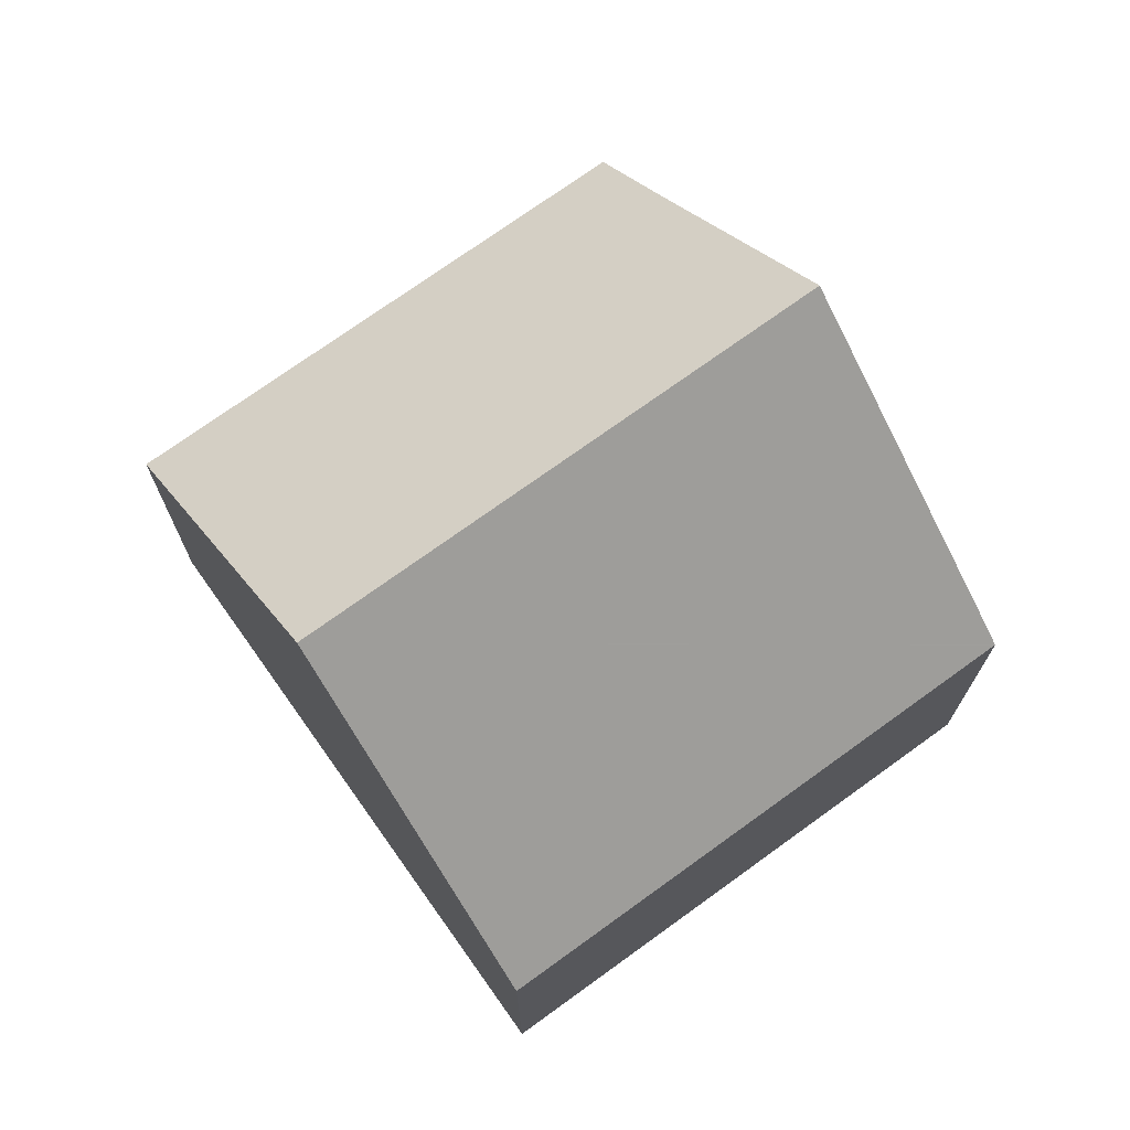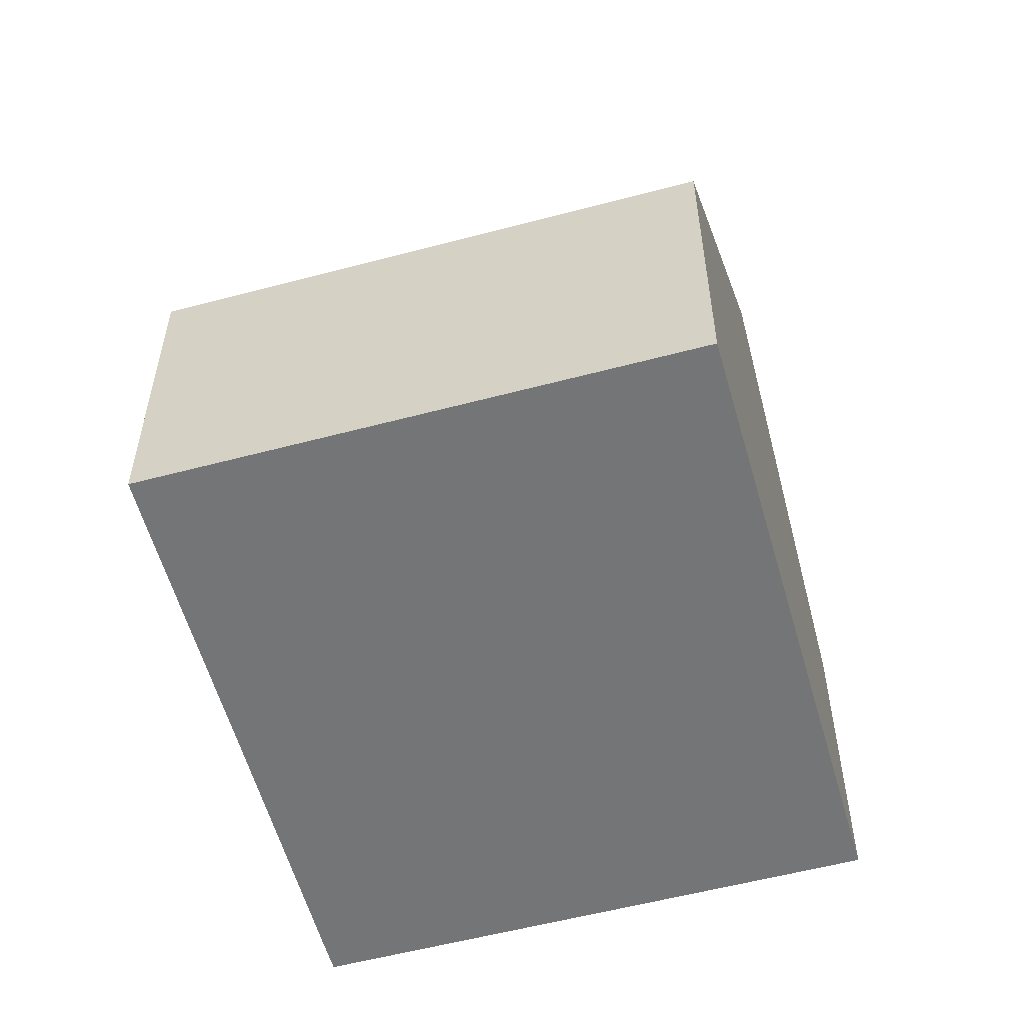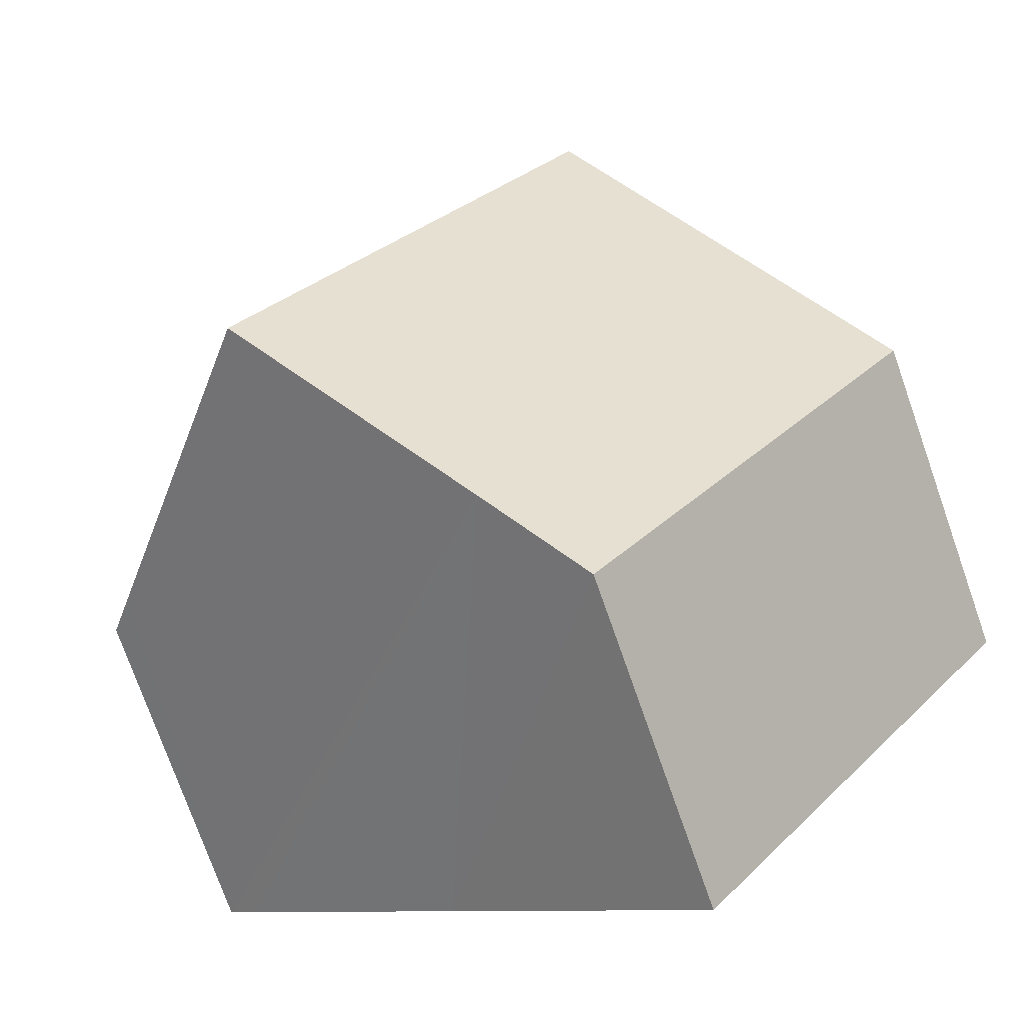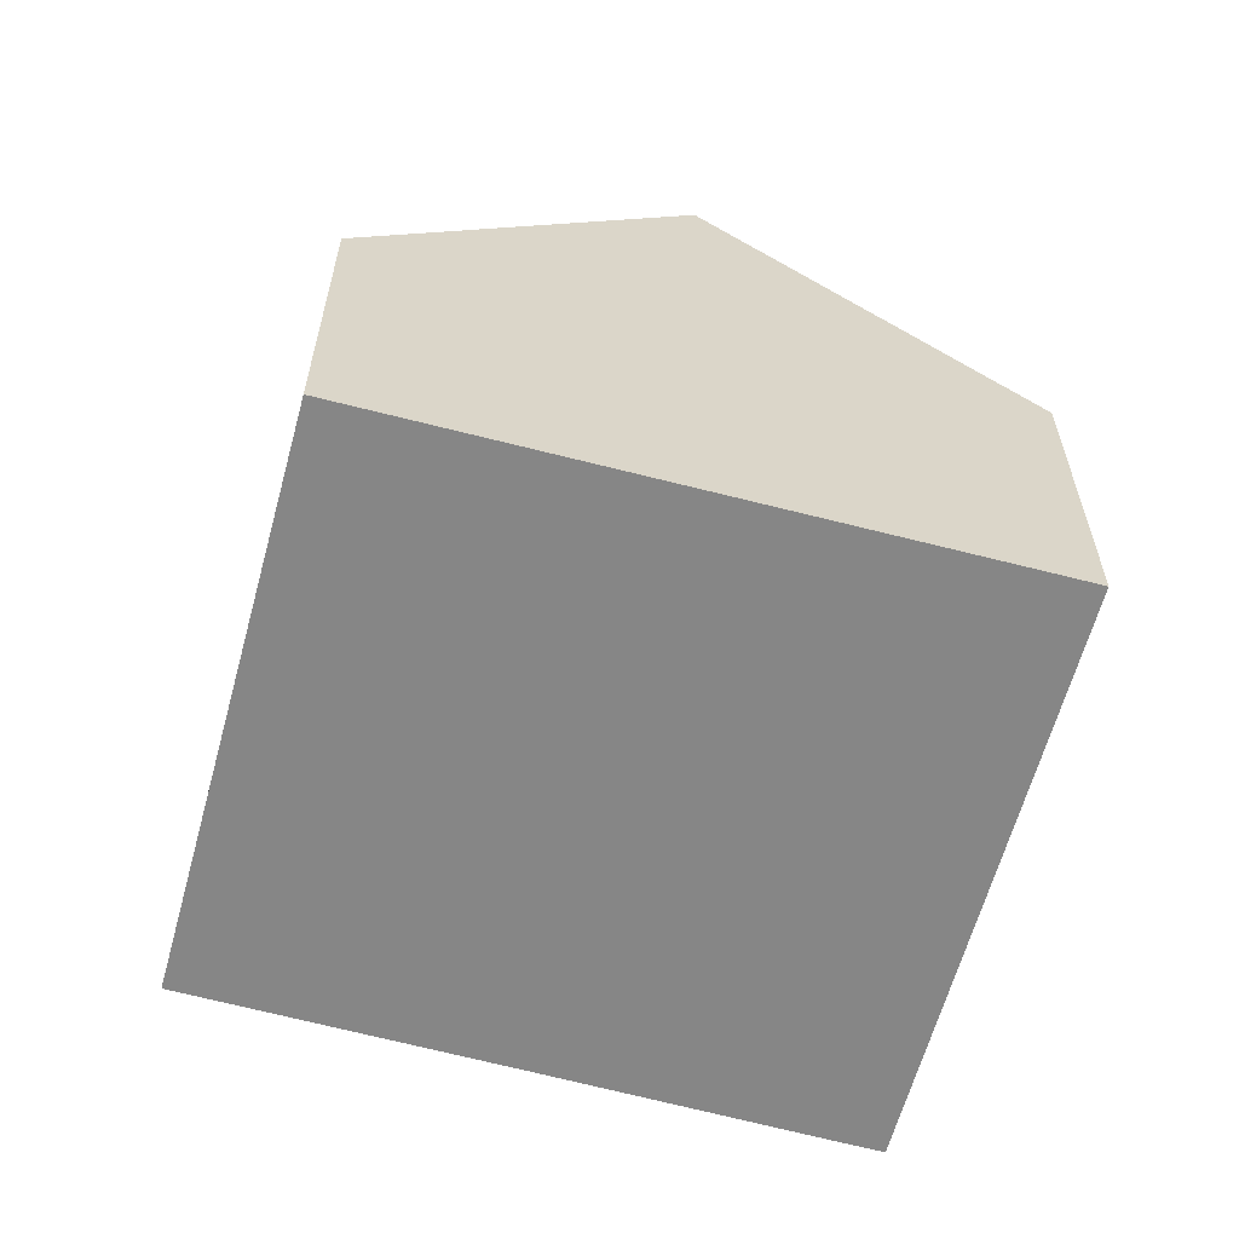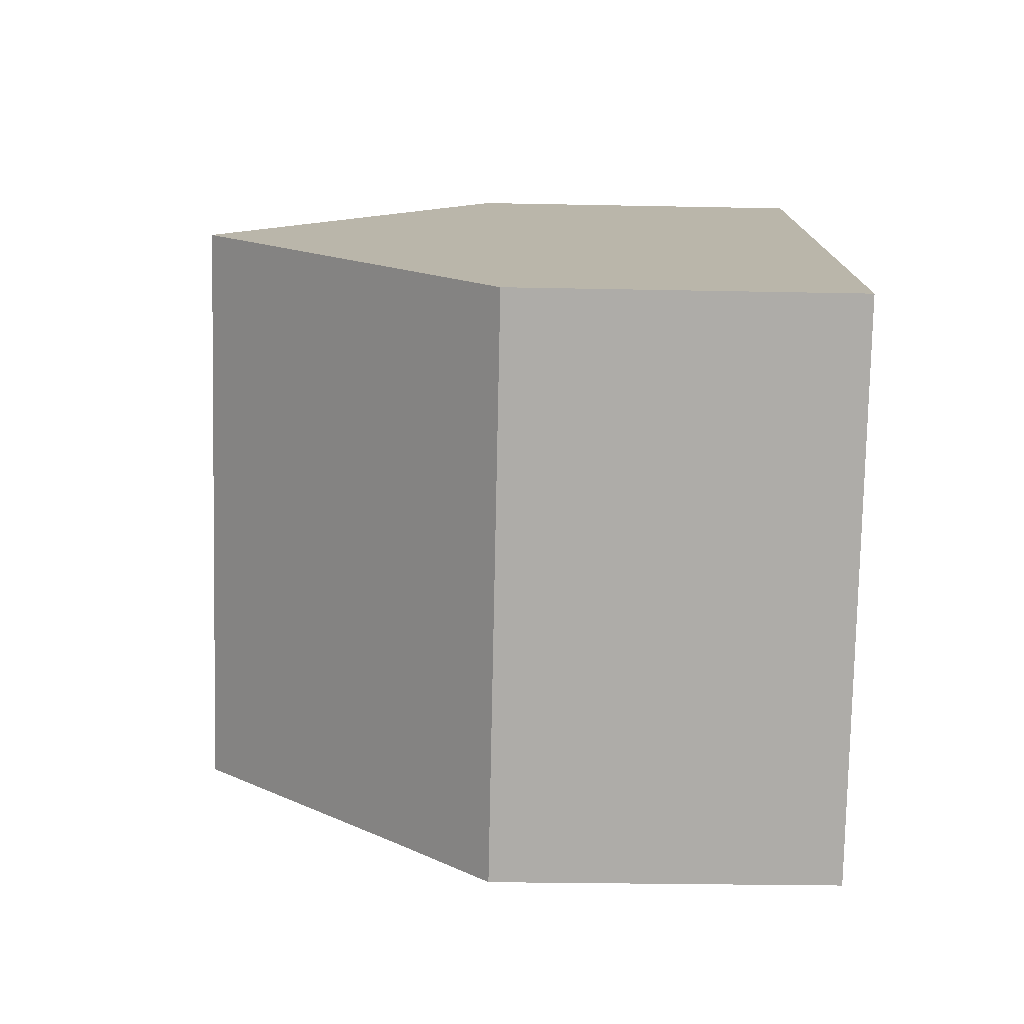
<metadata>
{"format":"obj","ext":"obj","renderer":"f3d","projection":"perspective","resolution":1024,"background":"white","views":[{"elev":73.1,"azim":16.6,"up":"+Y"},{"elev":-56.5,"azim":-112.0,"up":"+Y"},{"elev":-75.6,"azim":-160.6,"up":"+Z"},{"elev":-62.1,"azim":-52.7,"up":"+Y"},{"elev":-24.3,"azim":-92.0,"up":"+Z"}]}
</metadata>
<code>
v  4.339 10.63 3.387
v  14.15 6.338 -1.449
v  10.28 10.63 -4.354
v  14.68 5.747 -1.043
v  14.67 5.747 -1.031
v  8.679 5.747 6.775
v  0 5.747 3.519e-16
v  7.226 7.238 -6.649
v  5.891 5.746 -7.674
v  0 0 0
v  5.891 4.699e-16 -7.674
v  4.339 -2.074e-16 3.387
v  8.679 -4.148e-16 6.775
v  14.67 6.313e-17 -1.031
v  14.68 6.387e-17 -1.043
v  14.15 8.873e-17 -1.449
v  10.28 2.666e-16 -4.354
v  7.226 4.071e-16 -6.649
g defaultobject
f 1 2 3
f 2 1 4
f 4 1 5
f 5 1 6
f 7 8 9
f 8 7 3
f 3 7 1
f 9 10 7
f 10 9 11
f 10 1 7
f 1 10 6
f 6 10 12
f 6 12 13
f 13 5 6
f 5 13 14
f 5 14 4
f 4 14 15
f 15 2 4
f 2 15 3
f 3 15 8
f 8 15 16
f 8 16 17
f 8 17 9
f 9 17 11
f 11 17 18
f 12 14 13
f 14 12 10
f 14 10 18
f 18 10 11
f 14 18 15
f 15 18 16
f 16 18 17

</code>
